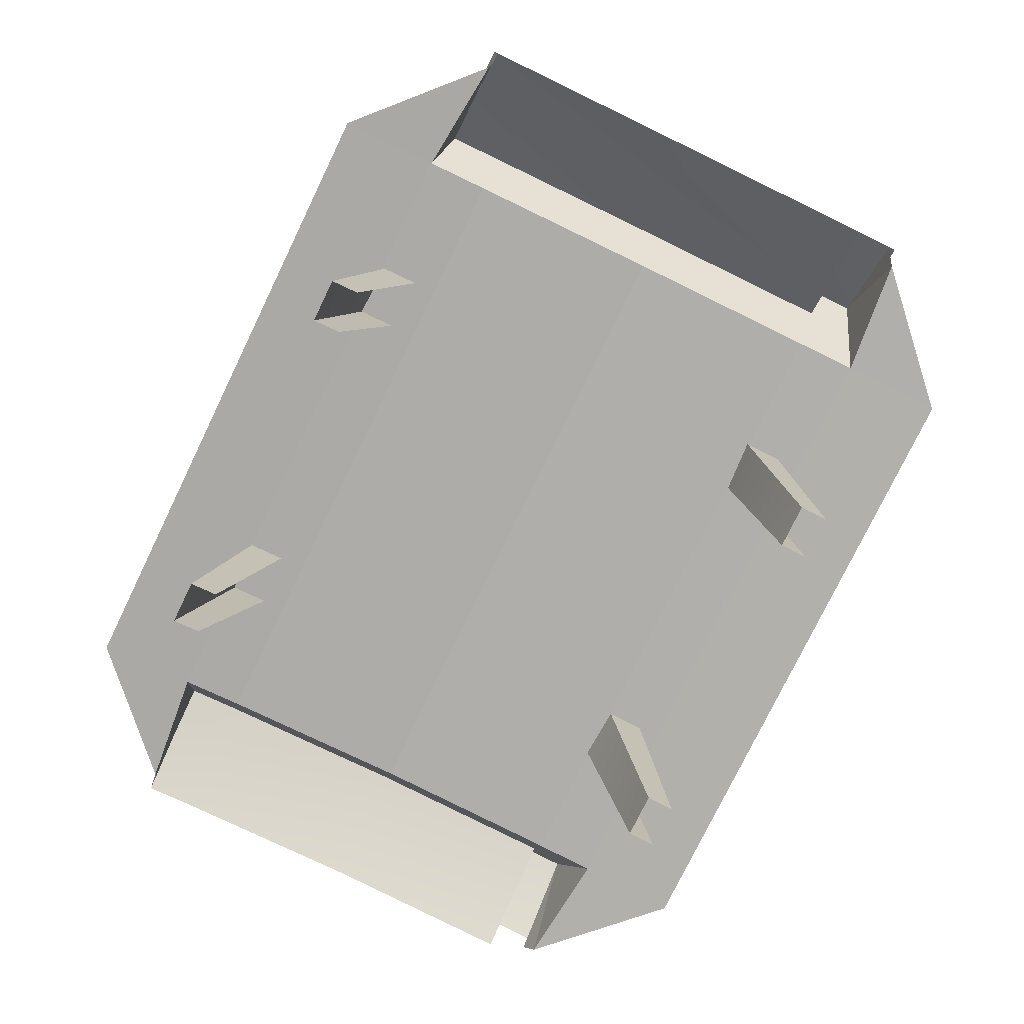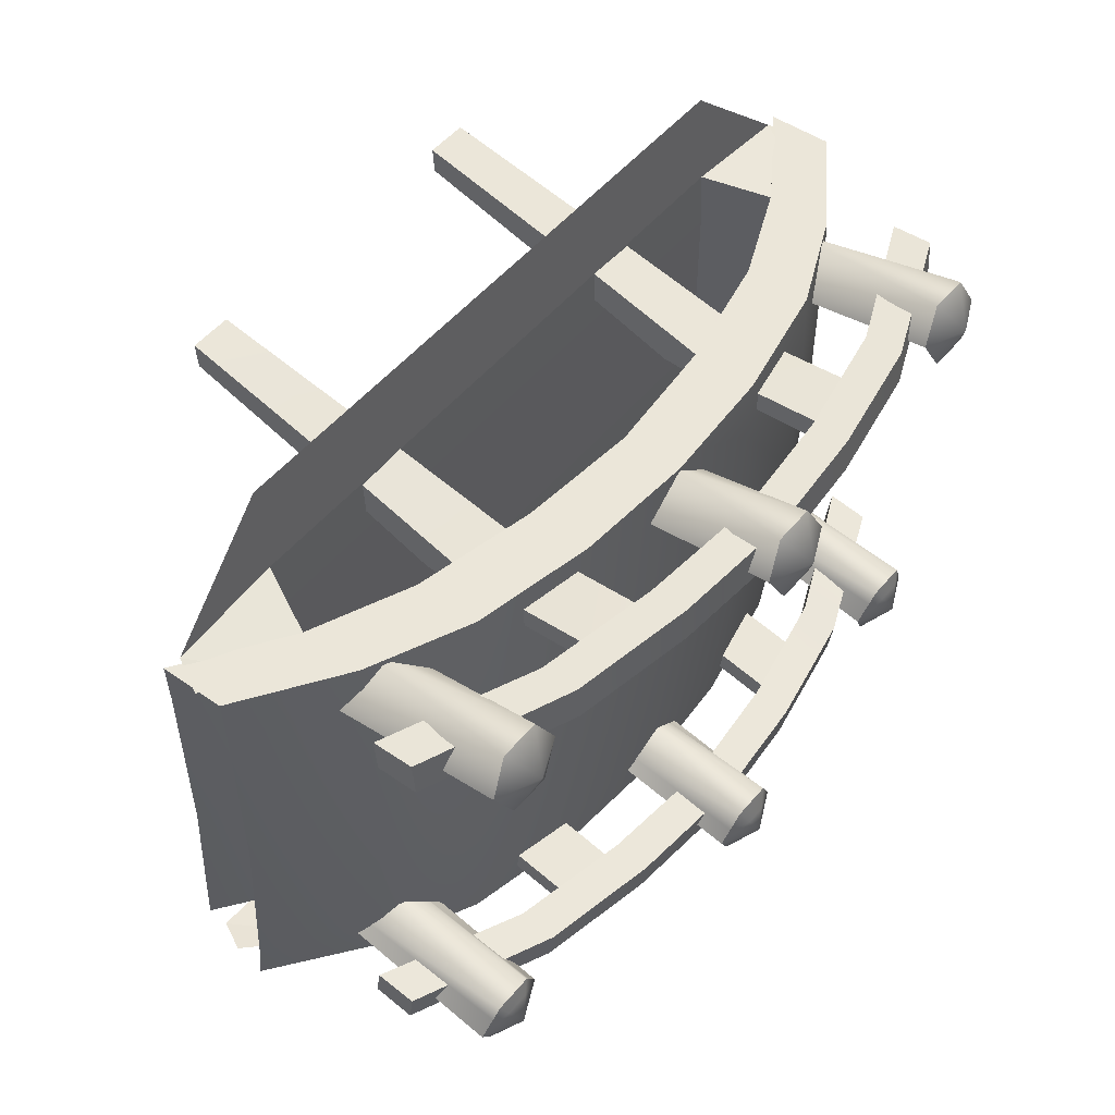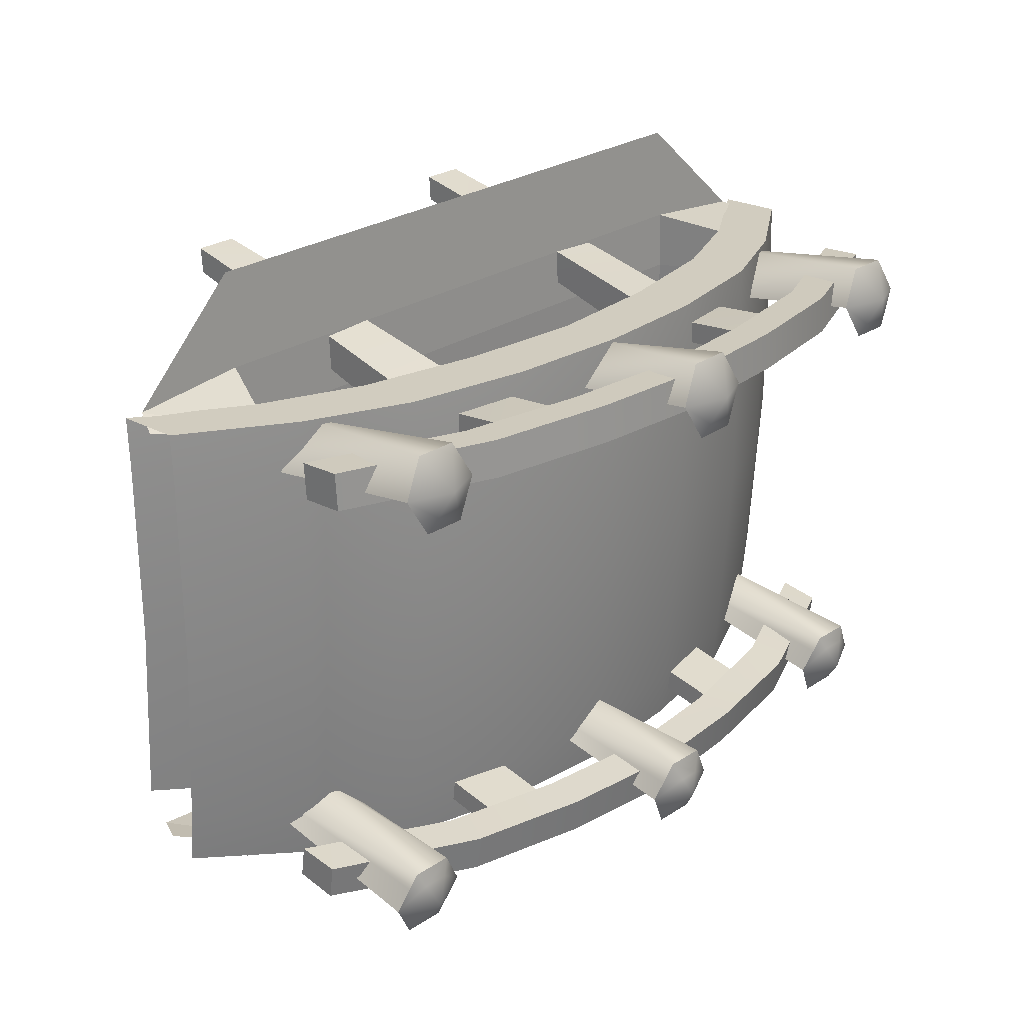
<metadata>
{"format":"obj","ext":"obj","renderer":"f3d","projection":"perspective","resolution":1024,"background":"white","views":[{"elev":-76.7,"azim":64.2,"up":"+Y"},{"elev":51.9,"azim":128.7,"up":"+Z"},{"elev":26.5,"azim":134.1,"up":"+Z"}]}
</metadata>
<code>
o vsn_mesh_1__mesh_1_.007
v -35.86 471.1 15.42
v -43.86 488.7 16
v -43.86 488.4 22.25
v -43.86 488.7 -16
v -35.86 470.7 25.31
v -35.86 471.1 -15.42
v 67.86 470.7 25.3
v 67.86 471.1 15.42
v -43.86 486.6 -47.92
v 75.86 488.4 22.25
v -35.86 469.1 -46.2
v 67.86 471.1 -15.42
v 75.86 488.7 16
v -43.86 486 -53.79
v 75.86 488.7 -16
v -35.86 468.1 -55.69
v 67.86 469.1 -46.2
v 67.86 468.1 -55.69
v 75.86 486.6 -47.92
v 75.86 486 -53.79
v -35.86 468.1 -55.69
v -54.7 468.3 -53.84
v -43.86 486 -53.79
v -35.86 465.9 -71.39
v 67.86 465.9 -71.4
v 67.86 468.1 -55.69
v -57.19 473.5 -52.94
v 86.7 468.3 -53.84
v 75.86 486 -53.79
v 89.19 473.5 -52.94
v -35.86 470.7 25.31
v -43.86 488.4 22.25
v -54.7 470.8 23.45
v -35.86 469.6 41.12
v 67.86 469.6 41.12
v 67.86 470.7 25.3
v -57.19 475.9 22.21
v 86.7 470.8 23.45
v 75.86 488.4 22.25
v 89.19 475.9 22.21
f 1 2 3
f 1 4 2
f 1 3 5
f 1 6 4
f 1 5 7
f 1 8 6
f 1 7 8
f 4 6 9
f 7 10 8
f 6 11 9
f 6 8 12
f 6 12 11
f 10 13 8
f 8 13 12
f 9 11 14
f 13 15 12
f 11 16 14
f 11 12 17
f 11 17 16
f 12 15 17
f 16 17 18
f 15 19 17
f 18 17 20
f 20 17 19
f 21 22 23
f 21 24 22
f 21 25 24
f 21 26 25
f 23 22 27
f 26 28 25
f 26 29 28
f 29 30 28
f 31 32 33
f 31 33 34
f 31 34 35
f 31 35 36
f 32 37 33
f 35 38 36
f 38 39 36
f 38 40 39
o vsn_mesh_0__mesh_0_.008
v -24.39 498 -49.05
v -40.81 489.7 -56.34
v -40.81 490.6 -48.32
v -24.39 497.2 -57.19
v -24.39 500.2 -16.37
v -4.193 501.3 -57.67
v -4.193 504.3 -16.51
v -4.193 502.2 -49.46
v -57.23 479.2 -47.19
v -57.23 478.3 -55.03
v -4.193 504.3 16.51
v -40.81 492.7 -16.13
v -24.39 500.2 16.37
v 16 502.6 -57.82
v 16 505.6 16.55
v 16 505.6 -16.55
v -40.81 492.7 16.13
v -4.193 504 24.76
v -24.39 499.8 24.56
v -57.23 481.2 -15.75
v 16 503.5 -49.59
v 36.19 502.2 -49.46
v 36.19 501.3 -57.67
v 16 505.3 24.82
v 36.19 504.3 16.51
v 36.19 504 24.76
v -40.81 492.3 24.19
v -57.23 481.2 15.75
v 56.39 497.2 -57.19
v 36.19 504.3 -16.51
v 56.39 498 -49.05
v 56.39 500.2 -16.38
v 56.39 499.8 24.55
v -57.23 480.9 23.63
v 72.81 490.6 -48.32
v 72.81 489.7 -56.34
v 56.39 500.2 16.37
v 72.81 492.7 -16.13
v 72.81 492.7 16.13
v 89.23 479.2 -47.2
v 89.23 478.3 -55.03
v 72.81 492.3 24.19
v 89.23 481.2 15.75
v 89.23 481.2 -15.76
v 89.23 480.9 23.63
v -4.193 493.4 16.15
v 16 495.2 -16.21
v 16 495.2 16.21
v -4.193 493.4 -16.15
v 16 494.9 24.31
v -24.39 488.9 16.01
v -4.193 493 24.22
v -24.39 488.6 24
v 36.19 493.4 -16.15
v 16 493.1 -48.57
v 36.19 491.3 -48.39
v 36.19 493.4 16.15
v 36.19 493 24.22
v -40.81 481.6 15.77
v -24.39 488.9 -16.01
v -4.193 491.3 -48.39
v 56.39 486.9 -47.95
v 56.39 488.6 24
v -40.81 481.3 23.64
v -24.39 486.9 -47.95
v -40.81 481.6 -15.77
v 56.39 488.9 -16.01
v 72.81 479.6 -47.23
v 56.39 488.9 16.01
v 72.81 481.6 15.77
v 72.81 481.3 23.64
v -57.23 470.3 15.4
v -57.23 470 23.09
v -40.81 479.6 -47.23
v 72.81 481.6 -15.77
v 89.23 468.3 -46.13
v 89.23 470.3 15.4
v 89.23 470 23.09
v -57.23 470.3 -15.4
v 89.23 470.3 -15.4
v -57.23 468.3 -46.13
v 14.3 525.1 -51.72
v 10.98 523.5 -51.57
v 12.61 524 -48.45
v 9.346 523.1 -54.66
v 19.3 524 -48.36
v 16.04 526.2 -55.08
v 17.66 525.1 -51.72
v 12.76 522.1 -60.75
v 21.08 523.5 -51.56
v 19.44 522.1 -60.66
v 22.71 523.1 -54.47
v 71.33 516.4 -50.86
v 72.59 515.6 -48.37
v 73.9 515.2 -50.74
v 65.91 515.6 -48.37
v 75.93 514.6 -54.41
v 67.17 516.4 -50.86
v 69.25 517.7 -54.99
v 64.6 515.2 -50.74
v 72.59 513.5 -60.43
v 62.57 514.6 -54.41
v 65.91 513.5 -60.43
v -39.33 516.4 -50.86
v -41.9 515.2 -50.74
v -40.59 515.6 -48.37
v -43.93 514.6 -54.41
v -33.91 515.6 -48.37
v -37.25 517.7 -54.99
v -35.17 516.4 -50.86
v -40.59 513.5 -60.43
v -32.6 515.2 -50.74
v -33.91 513.5 -60.43
v -30.57 514.6 -54.41
v 18.18 528.2 17.29
v 13.75 528.2 17.29
v 16.04 529.7 21.71
v 12.61 527.4 15.11
v 22.71 526.6 21.16
v 19.3 527.4 15.01
v 20.54 527.1 17.26
v 9.346 526.6 21.34
v 11.49 527.1 17.26
v 19.44 525.8 27.37
v 12.76 525.8 27.46
v 71.28 520.6 17.04
v 73.97 519.4 17
v 72.59 519.7 14.49
v 75.93 518.9 20.59
v 65.91 519.7 14.49
v 69.25 522.1 21.03
v 67.22 520.6 17.04
v 72.59 518.1 26.67
v 64.53 519.4 17
v 65.91 518.1 26.67
v 62.57 518.9 20.59
v -39.47 520.1 17.03
v -40.59 519.3 14.82
v -41.78 519.1 16.99
v -33.91 519.3 14.82
v -43.93 518.5 20.91
v -35.03 520.1 17.03
v -37.25 521.7 21.39
v -32.72 519.1 16.99
v -40.59 517.6 26.98
v -30.57 518.5 20.91
v -33.91 517.6 26.98
v 39.37 469 -46.39
v 47.9 469 -45.89
v 48.66 494.6 -41.88
v 47.11 434.8 -52.1
v 38.57 498 -42.16
v 40.12 434.8 -52.1
v -14.32 497.3 -48.98
v -16.37 497.3 -48.98
v -16.37 496.6 -48.85
v -16.37 510.4 -51.29
v -6.275 514 -51.92
v -6.275 500 -49.46
v 46.32 497.3 -48.98
v 48.37 496.6 -48.86
v 48.37 497.3 -48.98
v 48.37 510.4 -51.29
v 38.27 514 -51.92
v 38.27 500 -49.46
v 20.82 501.9 -49.43
v 21.08 523.5 -51.56
v 19.3 524 -48.36
v 22.71 523.1 -54.47
v 15.9 502.5 -45.2
v 22.66 501.6 -51.01
v 12.61 524 -48.45
v 11.23 501.9 -49.44
v 10.98 523.5 -51.57
v 9.346 523.1 -54.66
v 9.294 501.6 -51.19
v 36.1 510.1 -56.42
v 56.26 506.2 -55.78
v 56.23 507 -49.93
v 36.07 510.9 -50.4
v 15.91 512.6 -50.73
v 15.94 511.8 -56.77
v 79.93 496.5 -48.9
v 79.96 495.7 -54.21
v -4.248 510.8 -50.6
v -4.22 510 -56.62
v -24.37 506 -56.17
v -24.4 506.8 -49.92
v -48.07 496.3 -48.97
v -48.04 495.5 -54.81
v 15.9 518.7 -51.51
v 36.09 516.3 -57.29
v 15.93 517.8 -57.62
v 36.06 517.1 -51.2
v -4.229 516.2 -57.49
v -4.257 517 -51.4
v 56.22 513.4 -50.62
v -24.38 512.4 -57.07
v 56.25 512.6 -56.67
v 79.92 503.4 -49.58
v -24.41 513.2 -51.02
v -48.05 502.4 -55.78
v 79.95 502.7 -55.16
v -48.08 503.2 -49.85
v 15.91 512.6 -50.73
v 36.06 517.1 -51.2
v 15.9 518.7 -51.51
v 36.07 510.9 -50.4
v -4.257 517 -51.4
v -4.248 510.8 -50.6
v 56.22 513.4 -50.62
v 56.23 507 -49.93
v -24.41 513.2 -51.02
v 79.92 503.4 -49.58
v 79.93 496.5 -48.9
v -24.4 506.8 -49.92
v -48.08 503.2 -49.85
v -48.07 496.3 -48.97
v -7.369 469 -46.39
v -6.566 498 -42.16
v -16.66 494.6 -41.88
v -15.9 469 -45.89
v -15.11 434.8 -52.1
v -8.119 434.8 -52.1
v 74.1 486 -47.87
v 75.93 514.6 -54.41
v 73.9 515.2 -50.74
v 75.93 485.7 -49.43
v 72.59 515.6 -48.37
v 69.25 486.7 -43.73
v 65.91 515.6 -48.37
v 64.49 487.1 -47.98
v 64.6 515.2 -50.74
v 62.57 487.3 -49.7
v 62.57 514.6 -54.41
v -42.1 486 -47.87
v -41.9 515.2 -50.74
v -43.93 514.6 -54.41
v -40.59 515.6 -48.37
v -43.93 485.7 -49.43
v -37.25 486.7 -43.73
v -33.91 515.6 -48.37
v -32.49 487.1 -47.98
v -32.6 515.2 -50.74
v -30.57 487.3 -49.7
v -30.57 514.6 -54.41
v 36.1 515.3 23.72
v 56.23 511.8 17.28
v 56.26 511.4 23.33
v 36.07 515.7 17.63
v 15.91 517.5 17.85
v 15.94 517.1 23.96
v 79.93 501.3 16.51
v 79.96 500.9 22.43
v -4.248 515.6 17.84
v -4.22 515.2 23.93
v -24.4 511.7 17.69
v -24.37 511.2 23.73
v -48.07 501 17.14
v -48.04 500.6 23.05
v 56.22 518.2 17.69
v 56.25 517.8 23.81
v 79.95 507.8 22.94
v 36.09 521.6 24.2
v 79.92 508.2 16.94
v 36.06 522 18.03
v 15.9 523.6 18.24
v 15.93 523.1 24.42
v -4.228 521.5 24.4
v -4.256 521.9 18.24
v -24.38 517.7 24.22
v -24.41 518.1 18.1
v -48.05 507.6 23.58
v -48.08 508 17.58
v 15.94 517.1 23.96
v 36.09 521.6 24.2
v 15.93 523.1 24.42
v 36.1 515.3 23.72
v -4.228 521.5 24.4
v -4.22 515.2 23.93
v 56.25 517.8 23.81
v 56.26 511.4 23.33
v -24.38 517.7 24.22
v 79.95 507.8 22.94
v 79.96 500.9 22.43
v -24.37 511.2 23.73
v -48.05 507.6 23.58
v -48.04 500.6 23.05
v -7.369 470.6 25.37
v -16.66 496 19.34
v -15.9 470.6 24.93
v -6.566 499.4 19.48
v -15.11 436.8 31.54
v -8.118 436.8 31.54
v 39.37 470.6 25.37
v 48.66 496 19.34
v 38.57 499.4 19.48
v 47.9 470.6 24.93
v 47.11 436.8 31.54
v 40.12 436.8 31.54
v -15.9 470.9 19.07
v -15.11 437 27.23
v -15.9 470.6 24.93
v -16.66 496 19.34
v -16.66 496.1 16.24
v -16.26 482.9 15.81
v -15.11 436.8 31.54
v 47.9 470.9 19.07
v 47.9 470.6 24.93
v 47.11 437 27.23
v 48.66 496 19.34
v 48.66 496.1 16.24
v 48.26 482.9 15.81
v 47.11 436.8 31.54
v 16 494.9 24.31
v 36.19 493 24.22
v 36.19 504 24.76
v 16 505.3 24.82
v -4.193 504 24.76
v -4.193 493 24.22
v 56.39 499.8 24.55
v 56.39 488.6 24
v -24.39 499.8 24.56
v 72.81 492.3 24.19
v 72.81 481.3 23.64
v -24.39 488.6 24
v -40.81 492.3 24.19
v 89.23 480.9 23.63
v 89.23 470 23.09
v -40.81 481.3 23.64
v -7.369 468.4 -52.16
v -6.566 497.4 -47.92
v -7.369 469 -46.39
v -8.119 434.8 -52.1
v -8.119 434.2 -56.4
v -6.566 498 -42.16
v -15.9 468.4 -51.72
v -15.9 469 -45.89
v -16.66 494.1 -47.59
v -15.11 434.8 -52.1
v -15.11 434.2 -56.4
v -16.66 494.6 -41.88
v 47.9 468.4 -51.72
v 48.66 494.1 -47.59
v 47.9 469 -45.89
v 47.11 434.8 -52.1
v 47.11 434.2 -56.4
v 48.66 494.6 -41.88
v -16.37 497.3 -48.98
v -16.37 496.5 -48.91
v -16.37 496.6 -48.85
v -16.37 509.8 -54.95
v -16.37 510.4 -51.29
v -16.37 495.9 -52.42
v 48.37 496.5 -48.91
v 48.37 497.3 -48.98
v 48.37 496.6 -48.86
v 48.37 509.8 -54.95
v 48.37 495.9 -52.42
v 48.37 510.4 -51.29
v 39.37 468.4 -52.16
v 39.37 469 -46.39
v 38.57 497.4 -47.92
v 40.12 434.8 -52.1
v 40.12 434.2 -56.4
v 38.57 498 -42.16
v 16.05 504.3 24.09
v 22.66 505.1 18.09
v 19.44 525.8 27.37
v 12.76 525.8 27.46
v 9.295 505.1 18.26
v 22.71 526.6 21.16
v 9.346 526.6 21.34
v 39.37 470.6 25.37
v 40.12 437 27.23
v 40.12 436.8 31.54
v 39.37 470.8 19.58
v 38.57 499.4 19.48
v 38.96 485.4 15.89
v 38.57 499.5 16.35
v -7.369 470.6 25.37
v -8.118 436.8 31.54
v -8.118 437 27.23
v -7.369 470.8 19.58
v -6.566 499.4 19.48
v -6.962 485.4 15.89
v -6.566 499.5 16.35
v 69.25 489.1 22.62
v 65.91 518.1 26.67
v 62.57 491.5 16.09
v 72.59 518.1 26.67
v 75.93 489.9 16.04
v 62.57 518.9 20.59
v 75.93 518.9 20.59
v -37.25 488.7 22.62
v -30.57 491.2 16.08
v -33.91 517.6 26.98
v -40.59 517.6 26.98
v -43.93 489.6 16.03
v -30.57 518.5 20.91
v -43.93 518.5 20.91
v -6.275 513.3 -55.6
v -6.275 500 -49.46
v -6.275 499.4 -53.04
v -6.275 514 -51.92
v 38.27 500 -49.46
v 38.27 513.3 -55.6
v 38.27 499.4 -53.04
v 38.27 514 -51.92
v 79.93 496.5 -48.9
v 79.95 502.7 -55.16
v 79.92 503.4 -49.58
v 79.96 495.7 -54.21
v -48.05 502.4 -55.78
v -48.07 496.3 -48.97
v -48.08 503.2 -49.85
v -48.04 495.5 -54.81
v -6.275 501.8 20.79
v -16.37 514.9 22.14
v -16.37 500.9 20.5
v -6.275 518.5 22.57
v -6.275 502.1 17.18
v -6.275 518.5 22.57
v -6.275 501.8 20.79
v -6.275 518.9 18.83
v -16.37 500.9 20.5
v -16.37 515.3 18.43
v -16.37 501.3 16.89
v -16.37 514.9 22.14
v 48.37 514.9 22.14
v 38.27 501.8 20.79
v 48.37 500.9 20.5
v 38.27 518.5 22.57
v 38.27 518.5 22.57
v 38.27 502.1 17.18
v 38.27 501.8 20.79
v 38.27 518.9 18.83
v 48.37 515.3 18.43
v 48.37 500.9 20.5
v 48.37 501.3 16.89
v 48.37 514.9 22.14
v 79.95 507.8 22.94
v 79.93 501.3 16.51
v 79.92 508.2 16.94
v 79.96 500.9 22.43
v -48.07 501 17.14
v -48.05 507.6 23.58
v -48.08 508 17.58
v -48.04 500.6 23.05
v -57.23 480.9 23.63
v -40.81 481.3 23.64
v -40.81 492.3 24.19
v -57.23 470 23.09
f 341 345 346
f 348 353 352
f 390 392 394
f 395 399 398
f 41 42 43
f 41 44 42
f 41 43 45
f 41 46 44
f 41 45 47
f 41 48 46
f 41 47 48
f 42 49 43
f 42 50 49
f 45 51 47
f 45 43 52
f 45 53 51
f 45 52 53
f 43 49 52
f 46 48 54
f 47 51 55
f 47 56 48
f 47 55 56
f 53 52 57
f 53 58 51
f 53 57 59
f 53 59 58
f 49 60 52
f 52 60 57
f 54 48 61
f 54 61 62
f 54 62 63
f 48 56 61
f 55 51 64
f 55 65 56
f 55 64 66
f 55 66 65
f 64 51 58
f 59 57 67
f 60 68 57
f 57 68 67
f 62 69 63
f 62 61 70
f 62 71 69
f 62 70 72
f 62 72 71
f 56 65 70
f 56 70 61
f 66 73 65
f 68 74 67
f 69 71 75
f 69 75 76
f 72 70 77
f 72 78 71
f 72 77 79
f 72 79 78
f 65 73 77
f 65 77 70
f 71 78 75
f 76 75 80
f 76 80 81
f 79 77 82
f 79 83 78
f 79 82 83
f 77 73 82
f 75 84 80
f 75 78 84
f 84 78 83
f 82 85 83
f 86 87 88
f 86 89 87
f 86 88 90
f 86 91 89
f 86 90 92
f 86 93 91
f 86 92 93
f 87 94 88
f 87 89 95
f 87 96 94
f 87 95 96
f 90 88 97
f 90 97 98
f 88 94 97
f 91 93 99
f 91 100 89
f 91 99 100
f 95 89 101
f 89 100 101
f 96 102 94
f 98 97 103
f 93 104 99
f 100 105 101
f 100 99 106
f 100 106 105
f 102 107 94
f 102 108 107
f 94 107 97
f 103 97 109
f 103 109 110
f 103 110 111
f 97 107 109
f 104 112 99
f 104 113 112
f 99 112 106
f 105 106 114
f 108 115 107
f 108 116 115
f 109 115 110
f 109 107 115
f 111 110 117
f 111 117 118
f 112 119 106
f 106 119 114
f 116 120 115
f 120 110 115
f 120 117 110
f 119 121 114
f 122 123 124
f 122 125 123
f 122 124 126
f 122 127 125
f 122 126 128
f 122 128 127
f 125 127 129
f 126 130 128
f 127 131 129
f 127 128 132
f 127 132 131
f 132 128 130
f 133 134 135
f 133 136 134
f 133 135 137
f 133 138 136
f 133 137 139
f 133 139 138
f 136 138 140
f 137 141 139
f 138 142 140
f 138 139 142
f 141 143 139
f 139 143 142
f 144 145 146
f 144 147 145
f 144 146 148
f 144 149 147
f 144 148 150
f 144 150 149
f 147 149 151
f 148 152 150
f 149 153 151
f 149 150 154
f 149 154 153
f 154 150 152
f 155 156 157
f 155 158 156
f 155 157 159
f 155 160 158
f 155 159 161
f 155 161 160
f 156 162 157
f 156 158 163
f 156 163 162
f 159 157 164
f 162 165 157
f 157 165 164
f 166 167 168
f 166 169 167
f 166 168 170
f 166 171 169
f 166 170 172
f 166 172 171
f 169 171 173
f 170 174 172
f 171 175 173
f 171 172 176
f 171 176 175
f 176 172 174
f 177 178 179
f 177 180 178
f 177 179 181
f 177 182 180
f 177 181 183
f 177 183 182
f 180 182 184
f 181 185 183
f 182 186 184
f 182 183 186
f 185 187 183
f 183 187 186
f 188 189 190
f 188 191 189
f 188 190 192
f 188 193 191
f 194 195 196
f 194 197 195
f 194 198 197
f 194 199 198
f 200 201 202
f 200 202 203
f 200 203 204
f 200 204 205
f 206 207 208
f 206 209 207
f 206 208 210
f 206 211 209
f 208 212 210
f 212 213 210
f 212 214 213
f 214 215 213
f 215 216 213
f 217 218 219
f 217 219 220
f 217 220 221
f 217 221 222
f 218 223 219
f 218 224 223
f 221 225 222
f 225 226 222
f 225 227 226
f 225 228 227
f 228 229 227
f 229 230 227
f 231 232 233
f 231 234 232
f 231 233 235
f 231 235 236
f 234 237 232
f 235 238 236
f 237 239 232
f 237 240 239
f 238 241 236
f 238 242 241
f 240 243 239
f 242 244 241
f 245 246 247
f 245 248 246
f 245 247 249
f 245 249 250
f 248 251 246
f 248 252 251
f 249 253 250
f 252 254 251
f 252 255 254
f 253 256 250
f 253 257 256
f 257 258 256
f 259 260 261
f 259 261 262
f 259 262 263
f 259 263 264
f 265 266 267
f 265 268 266
f 265 267 269
f 265 269 270
f 269 271 270
f 271 272 270
f 271 273 272
f 273 274 272
f 273 275 274
f 276 277 278
f 276 279 277
f 276 278 280
f 276 281 279
f 281 282 279
f 281 283 282
f 283 284 282
f 283 285 284
f 285 286 284
f 287 288 289
f 287 290 288
f 287 291 290
f 287 292 291
f 289 288 293
f 289 293 294
f 292 295 291
f 292 296 295
f 296 297 295
f 296 298 297
f 298 299 297
f 298 300 299
f 301 302 303
f 301 304 302
f 301 303 305
f 301 306 304
f 306 307 304
f 307 308 304
f 307 309 308
f 307 310 309
f 310 311 309
f 310 312 311
f 312 313 311
f 312 314 313
f 315 316 317
f 315 318 316
f 315 317 319
f 315 319 320
f 318 321 316
f 318 322 321
f 319 323 320
f 322 324 321
f 322 325 324
f 323 326 320
f 323 327 326
f 327 328 326
f 329 330 331
f 329 332 330
f 329 331 333
f 329 333 334
f 335 336 337
f 335 338 336
f 335 339 338
f 335 340 339
f 341 342 343
f 341 343 344
f 341 344 345
f 342 347 343
f 348 349 350
f 348 351 349
f 348 352 351
f 350 349 354
f 355 356 357
f 355 357 358
f 355 358 359
f 355 359 360
f 356 361 357
f 356 362 361
f 359 363 360
f 362 364 361
f 362 365 364
f 363 366 360
f 363 367 366
f 365 368 364
f 365 369 368
f 367 370 366
f 371 372 373
f 371 373 374
f 371 374 375
f 372 376 373
f 377 378 379
f 377 380 378
f 377 381 380
f 379 378 382
f 383 384 385
f 383 385 386
f 383 386 387
f 384 388 385
f 389 390 391
f 389 392 390
f 389 393 392
f 395 396 397
f 395 398 396
f 396 398 400
f 401 402 403
f 401 404 402
f 401 405 404
f 403 402 406
f 407 408 409
f 407 409 410
f 407 410 411
f 408 412 409
f 410 413 411
f 414 415 416
f 414 417 415
f 414 418 417
f 418 419 417
f 418 420 419
f 421 422 423
f 421 423 424
f 421 424 425
f 424 426 425
f 426 427 425
f 428 429 430
f 428 431 429
f 428 432 431
f 430 429 433
f 432 434 431
f 435 436 437
f 435 437 438
f 435 438 439
f 436 440 437
f 438 441 439
f 442 443 444
f 442 445 443
f 446 447 448
f 446 449 447
f 450 451 452
f 450 453 451
f 454 455 456
f 454 457 455
f 458 459 460
f 458 461 459
f 462 463 464
f 462 465 463
f 466 467 468
f 466 469 467
f 470 471 472
f 470 473 471
f 474 475 476
f 474 477 475
f 478 479 480
f 478 481 479
f 482 483 484
f 482 485 483
f 486 487 488
f 486 489 487
f 490 491 492
f 490 493 491

</code>
